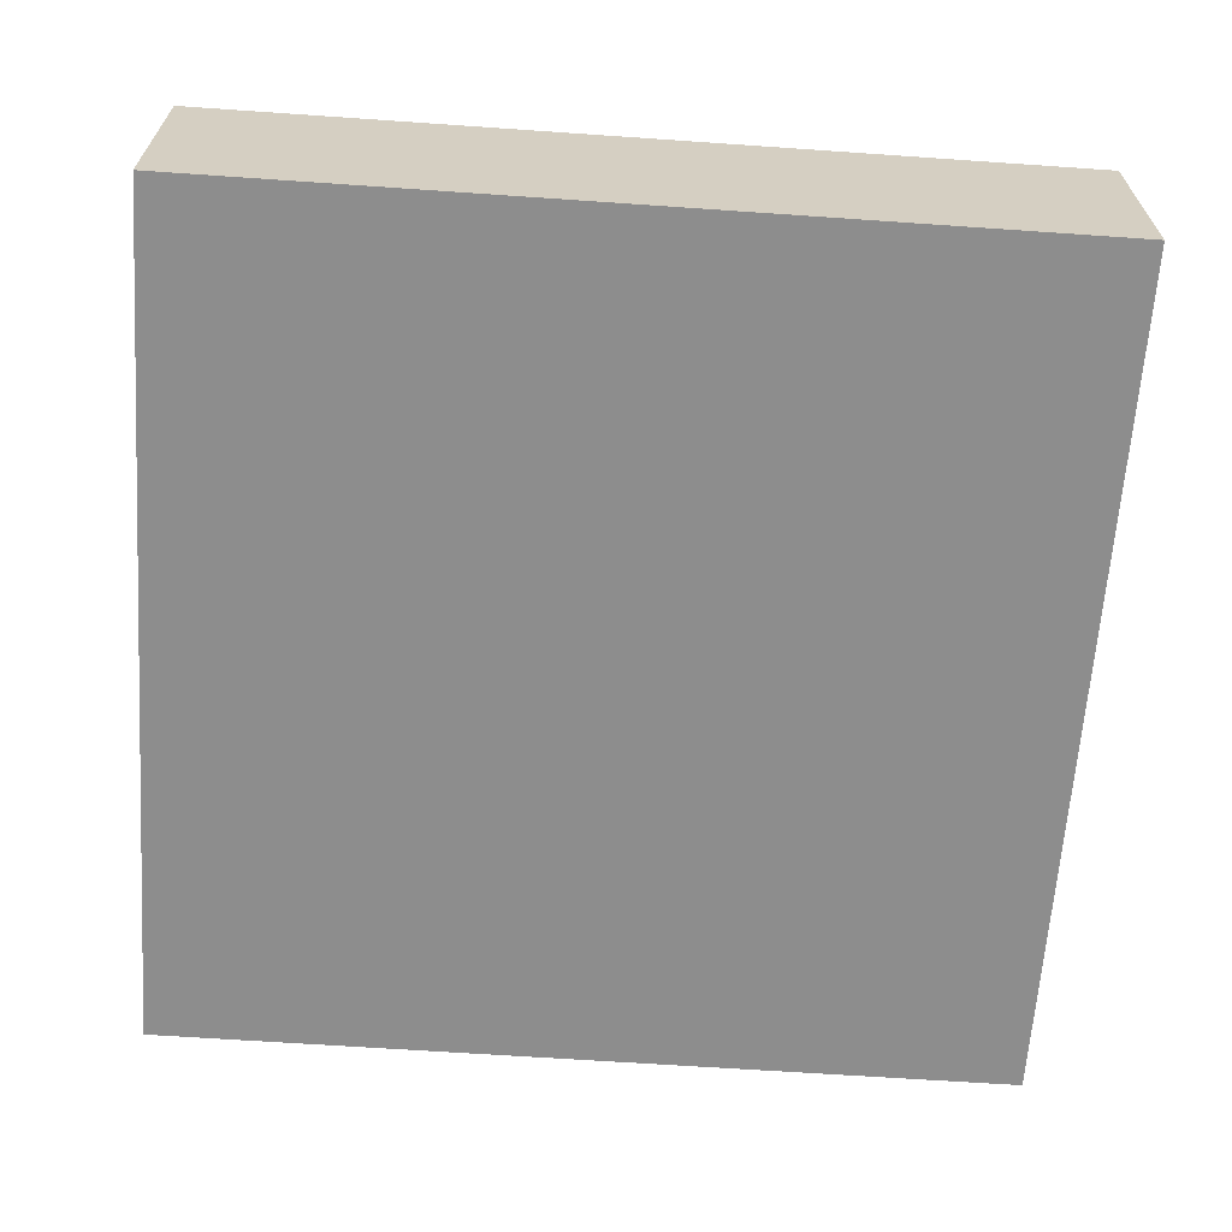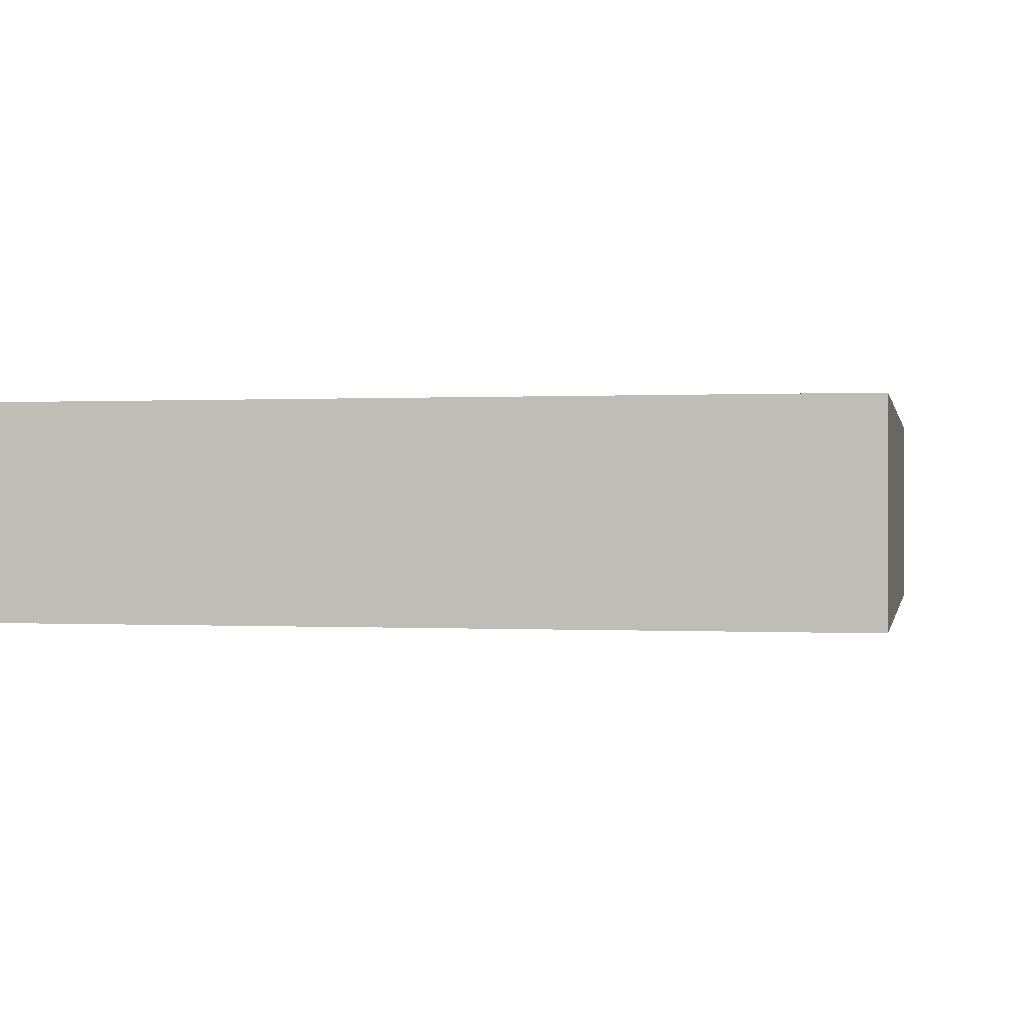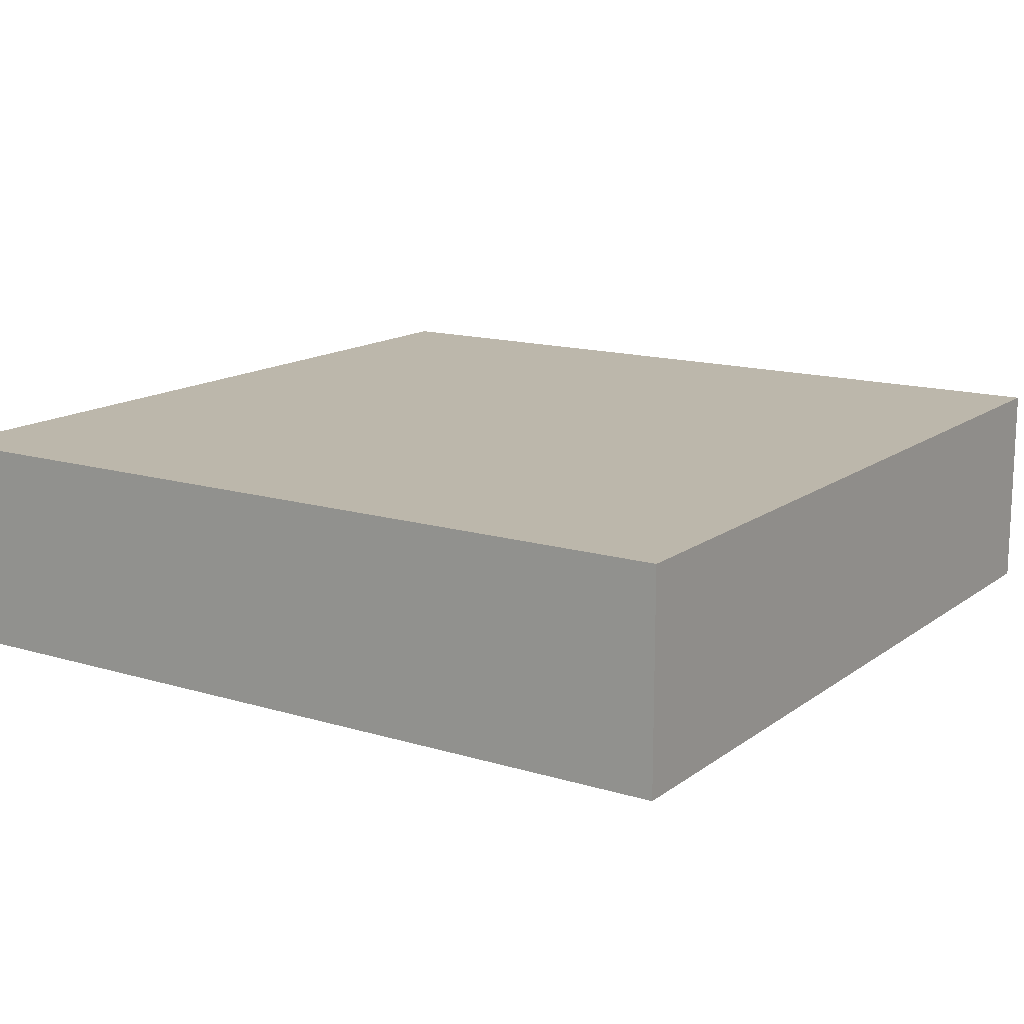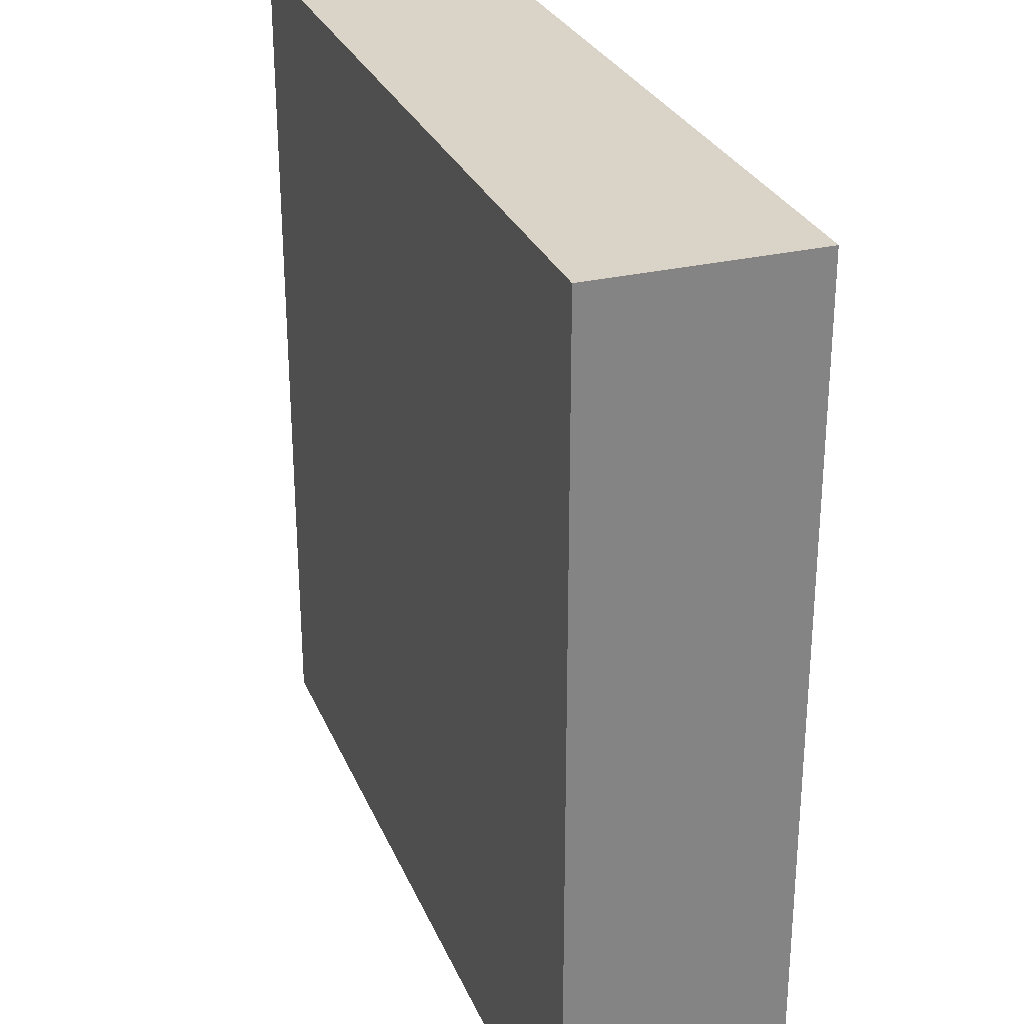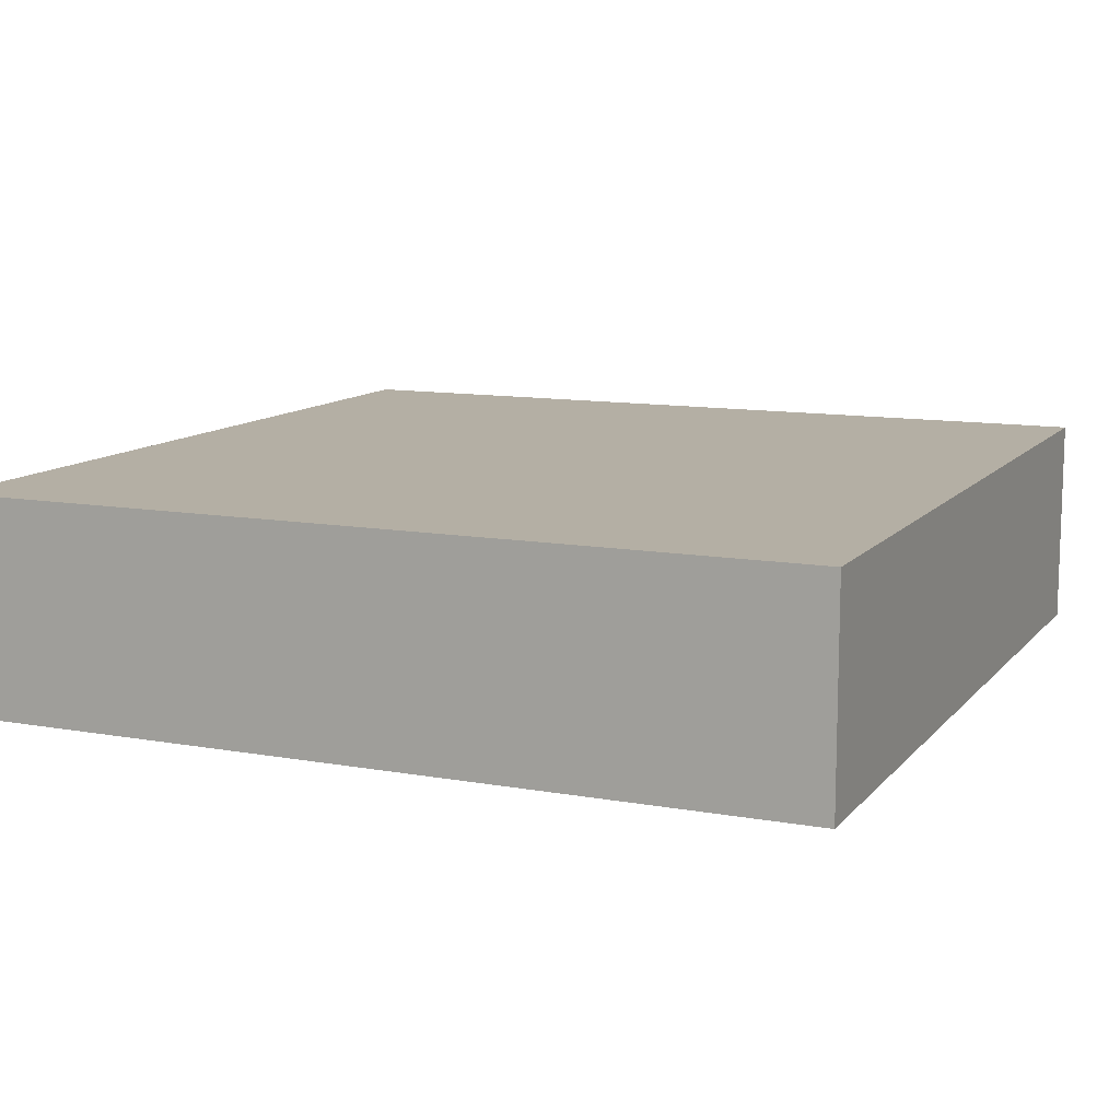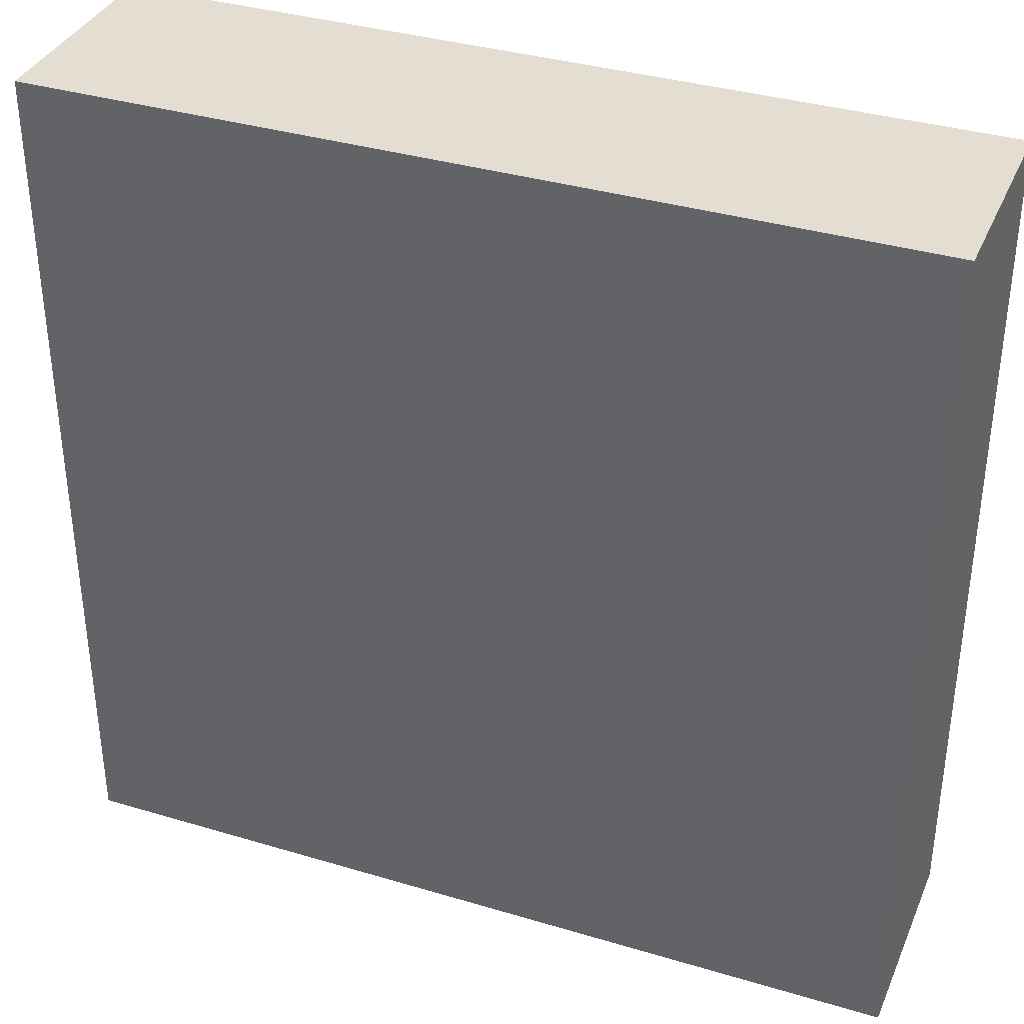
<metadata>
{"format":"obj","ext":"obj","renderer":"f3d","projection":"perspective","resolution":1024,"background":"white","views":[{"elev":-64.6,"azim":-94.0,"up":"+Y"},{"elev":0.1,"azim":-78.5,"up":"+Y"},{"elev":14.4,"azim":-56.6,"up":"+Y"},{"elev":28.6,"azim":70.3,"up":"+Z"},{"elev":11.3,"azim":-66.3,"up":"+Y"},{"elev":36.1,"azim":21.4,"up":"+Z"}]}
</metadata>
<code>
o
v 0 2 0
v 0 2 -1.6
v 0 2.4 0
v 0 2.4 -1.6
v 1.6 2 0
v 1.6 2 -1.6
v 1.6 2.4 0
v 1.6 2.4 -1.6
v 0 2 0
v 0 2.4 0
v 0.1 2 0
v 0.1 2.3 0
v 1.5 2 0
v 1.5 2.3 0
v 1.6 2 0
v 1.6 2.4 0
v 0 2 -1.6
v 0 2.4 -1.6
v 0.1 2 -1.6
v 0.1 2.3 -1.6
v 1.5 2 -1.6
v 1.5 2.3 -1.6
v 1.6 2 -1.6
v 1.6 2.4 -1.6
v 0 2 0
v 0.1 2 0
v 1.5 2 0
v 1.6 2 0
v 0 2 -1.6
v 0.1 2 -1.6
v 1.5 2 -1.6
v 1.6 2 -1.6
v 0 2.4 0
v 1.6 2.4 0
v 0.1 2.4 -0.1
v 1.5 2.4 -0.1
v 0.2 2.4 -0.2
v 1.4 2.4 -0.2
v 0.3 2.4 -0.3
v 1.3 2.4 -0.3
v 0.4 2.4 -0.4
v 0.7 2.4 -0.4
v 0.9 2.4 -0.4
v 1.2 2.4 -0.4
v 0.4 2.4 -1.2
v 0.7 2.4 -1.2
v 0.9 2.4 -1.2
v 1.2 2.4 -1.2
v 0.3 2.4 -1.3
v 1.3 2.4 -1.3
v 0.2 2.4 -1.4
v 1.4 2.4 -1.4
v 0.1 2.4 -1.5
v 1.5 2.4 -1.5
v 0 2.4 -1.6
v 1.6 2.4 -1.6
f 3 2 1
f 4 2 3
f 5 6 7
f 7 6 8
f 11 10 9
f 12 10 11
f 13 12 11
f 14 10 12
f 14 12 13
f 15 14 13
f 16 10 14
f 16 14 15
f 17 18 19
f 19 18 20
f 19 20 21
f 20 18 22
f 21 20 22
f 21 22 23
f 22 18 24
f 23 22 24
f 29 26 25
f 30 27 26
f 30 26 29
f 31 28 27
f 31 27 30
f 32 28 31
f 33 34 35
f 35 34 36
f 35 36 37
f 37 36 38
f 37 38 39
f 39 38 40
f 39 40 41
f 41 40 42
f 42 40 43
f 43 40 44
f 39 41 45
f 41 42 45
f 42 43 46
f 45 42 46
f 43 44 47
f 46 43 47
f 44 40 48
f 47 44 48
f 37 39 49
f 46 47 49
f 47 48 49
f 39 45 49
f 45 46 49
f 48 40 50
f 49 48 50
f 40 38 50
f 35 37 51
f 37 49 51
f 49 50 51
f 50 38 52
f 51 50 52
f 38 36 52
f 33 35 53
f 35 51 53
f 51 52 53
f 52 36 54
f 53 52 54
f 36 34 54
f 33 53 55
f 53 54 55
f 54 34 56
f 55 54 56

</code>
